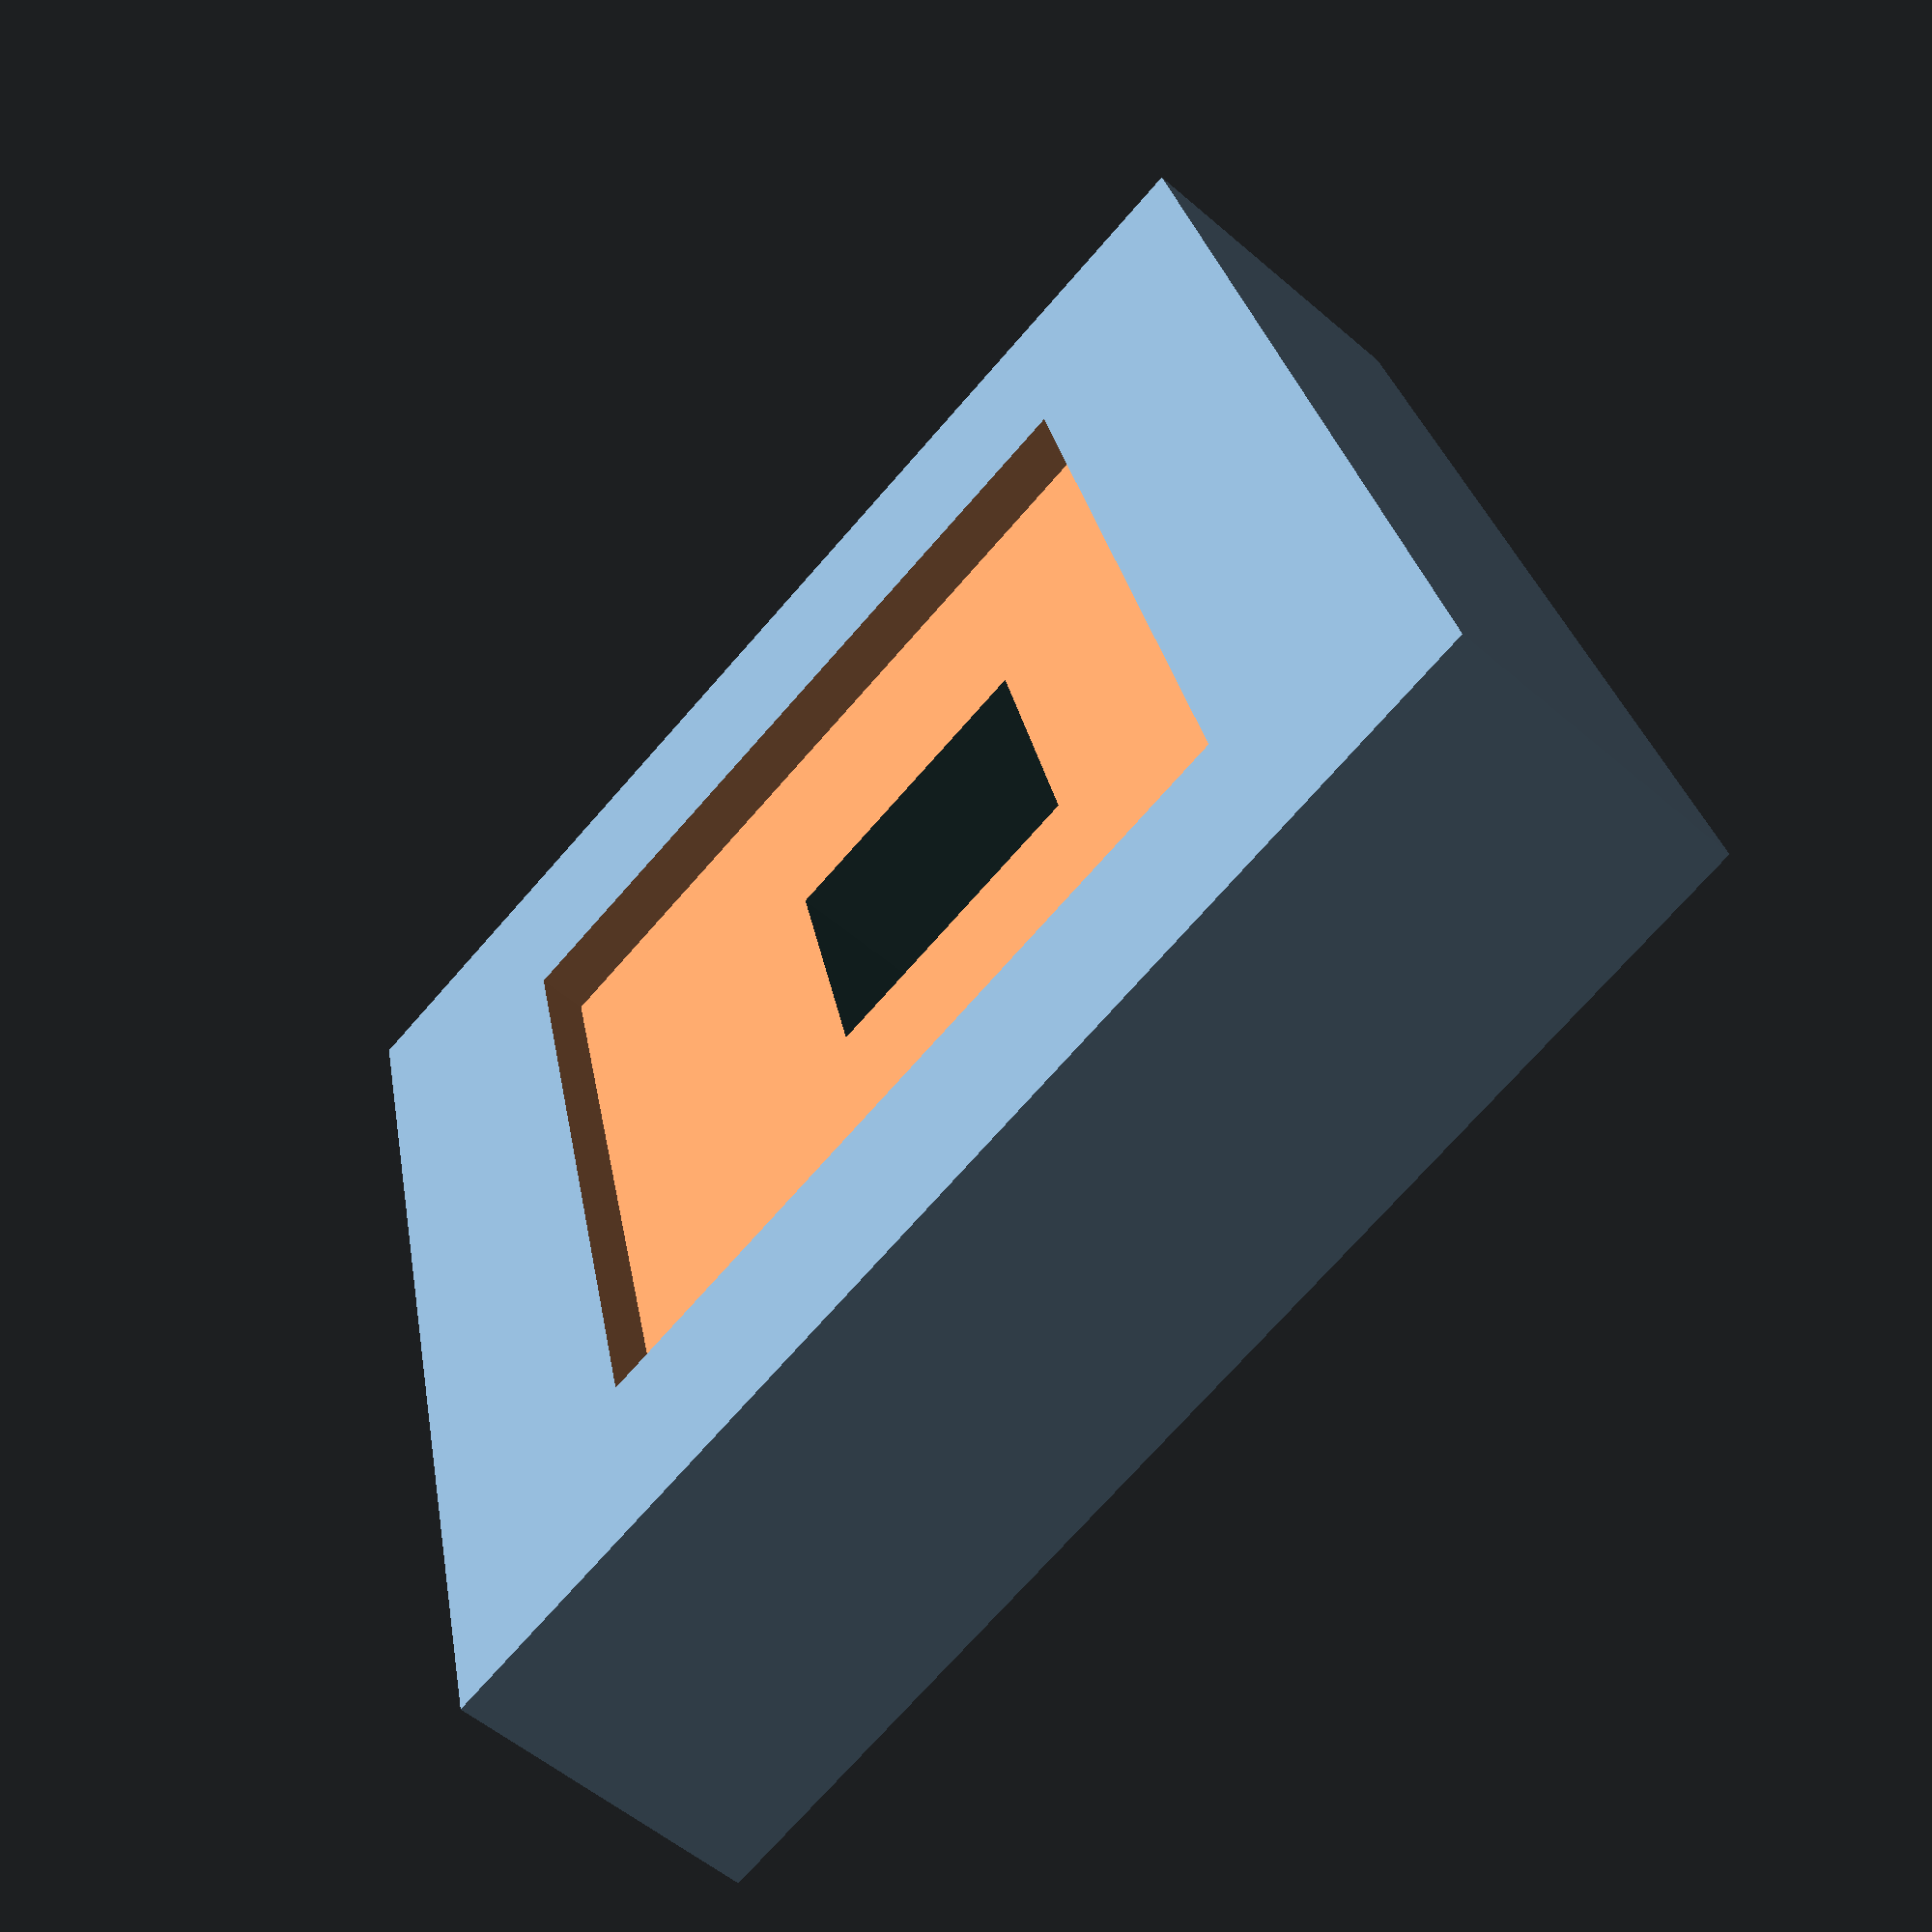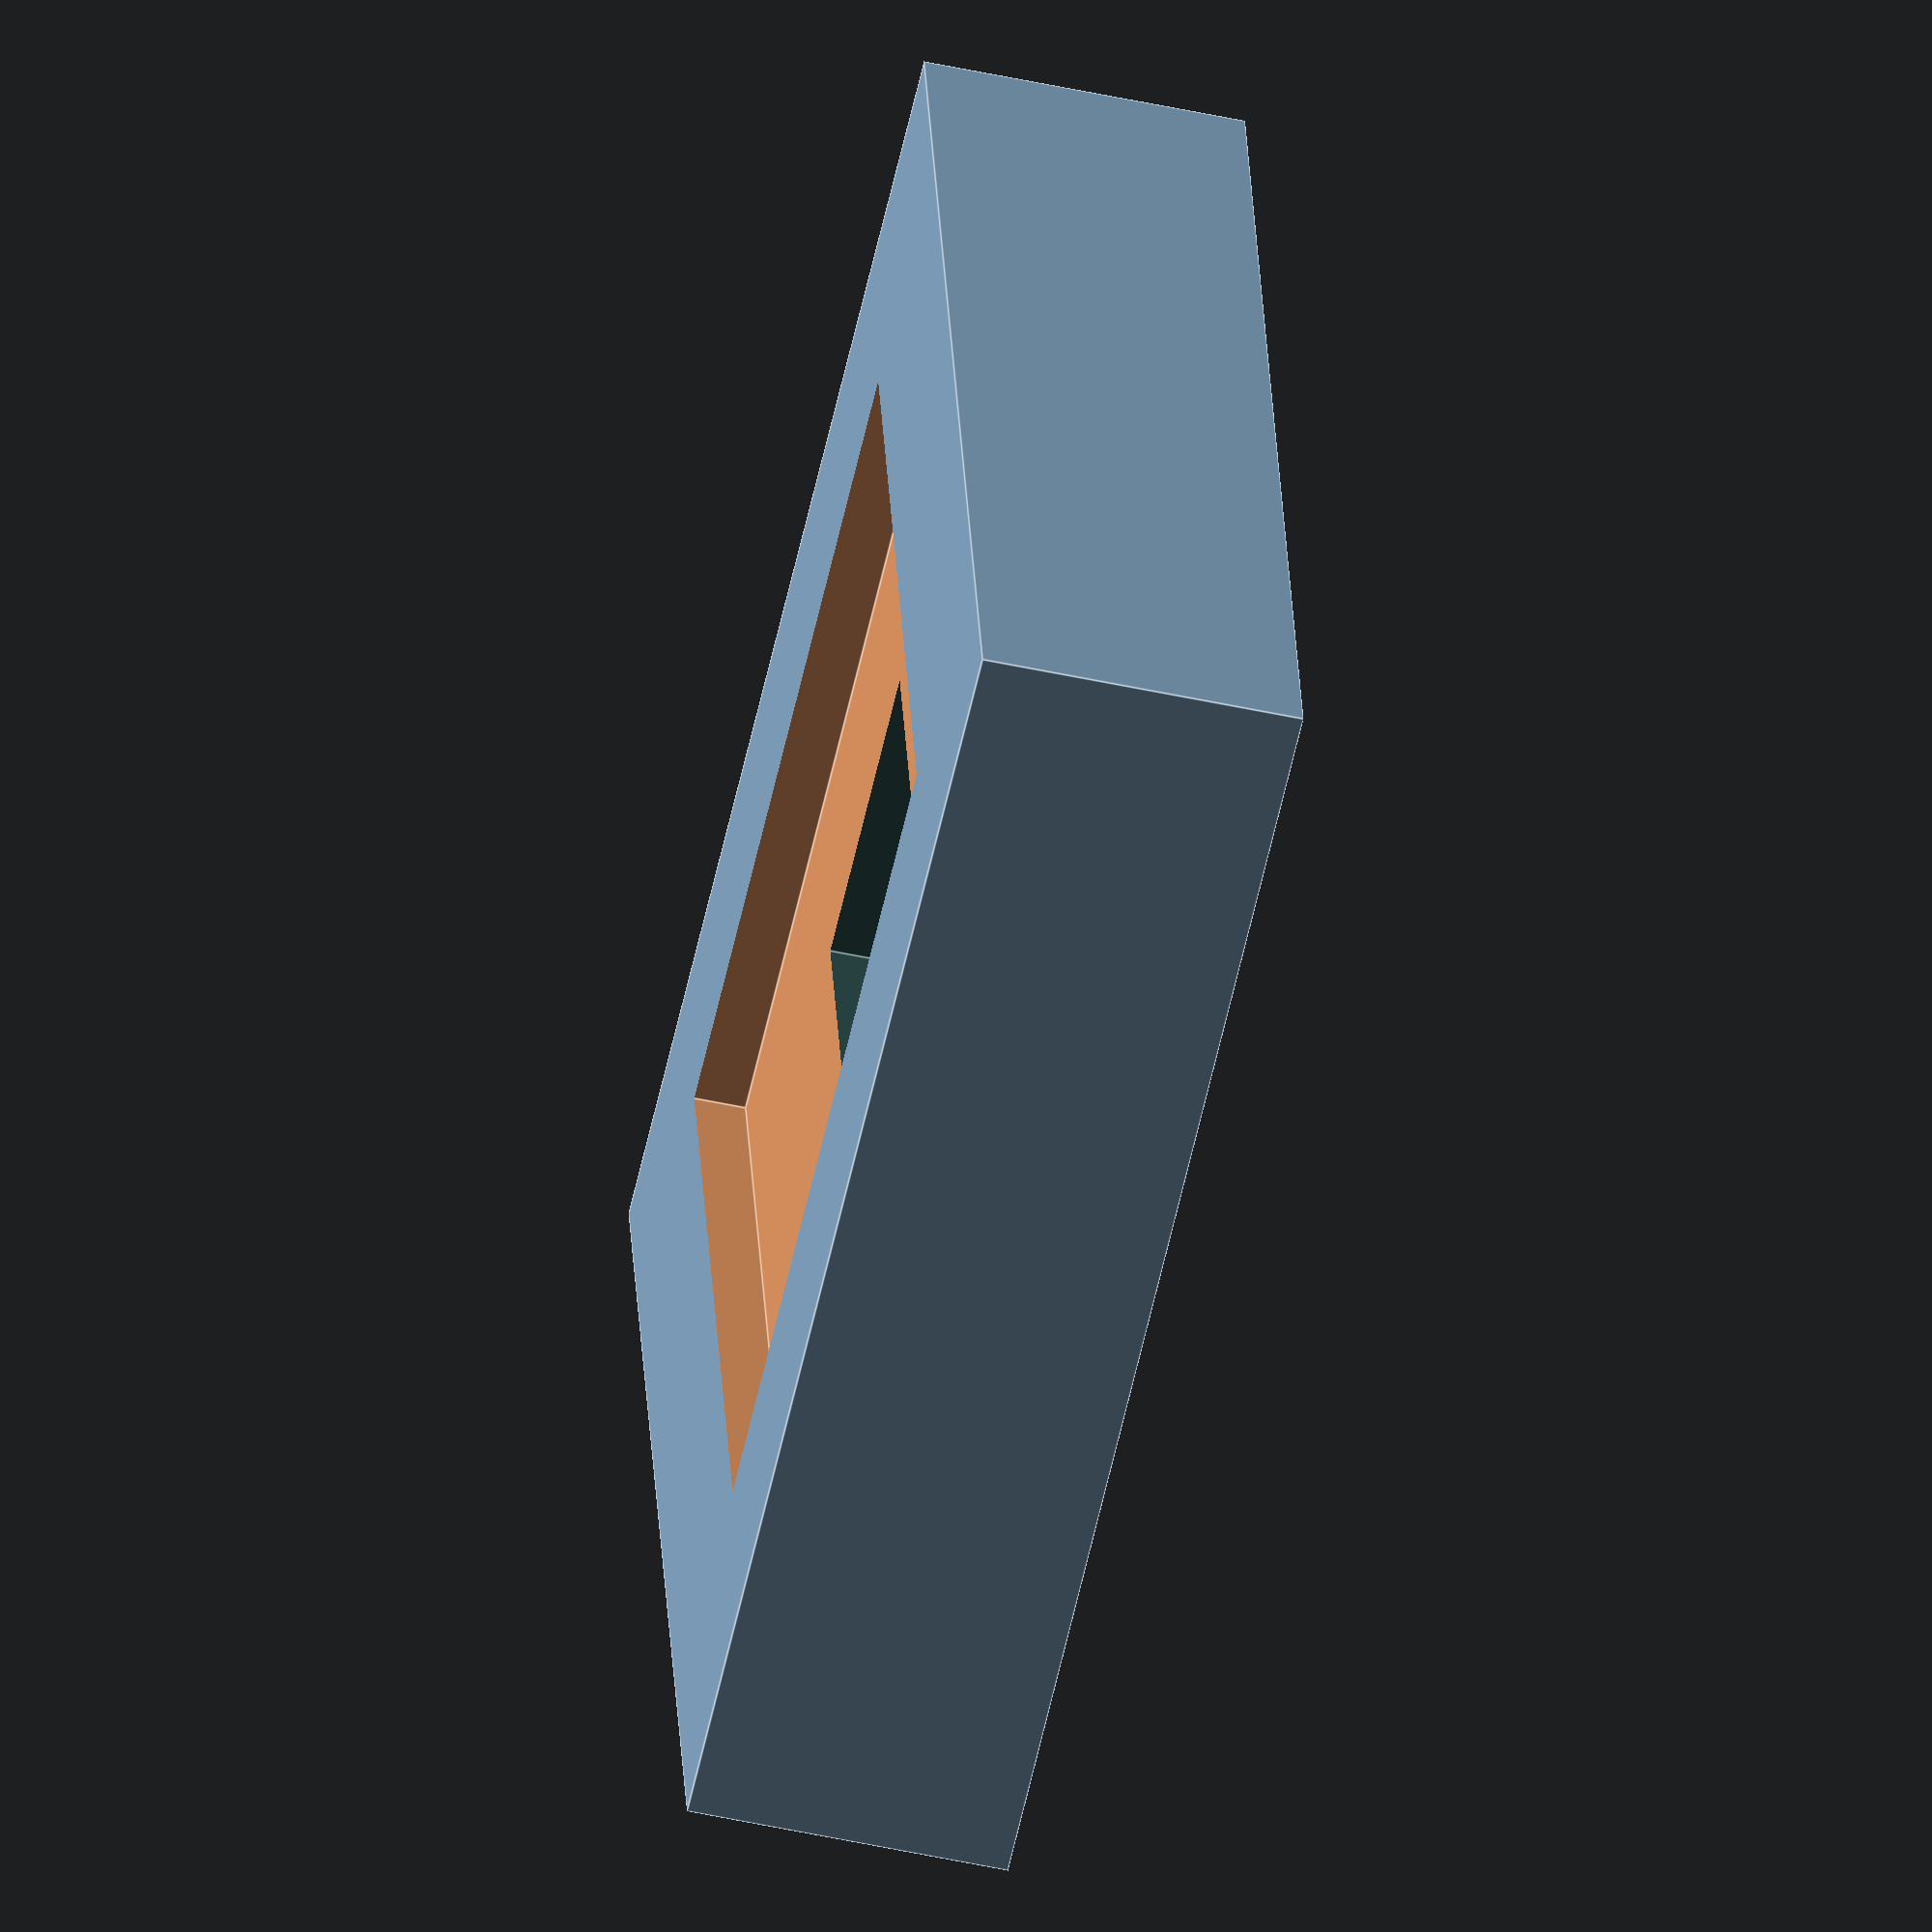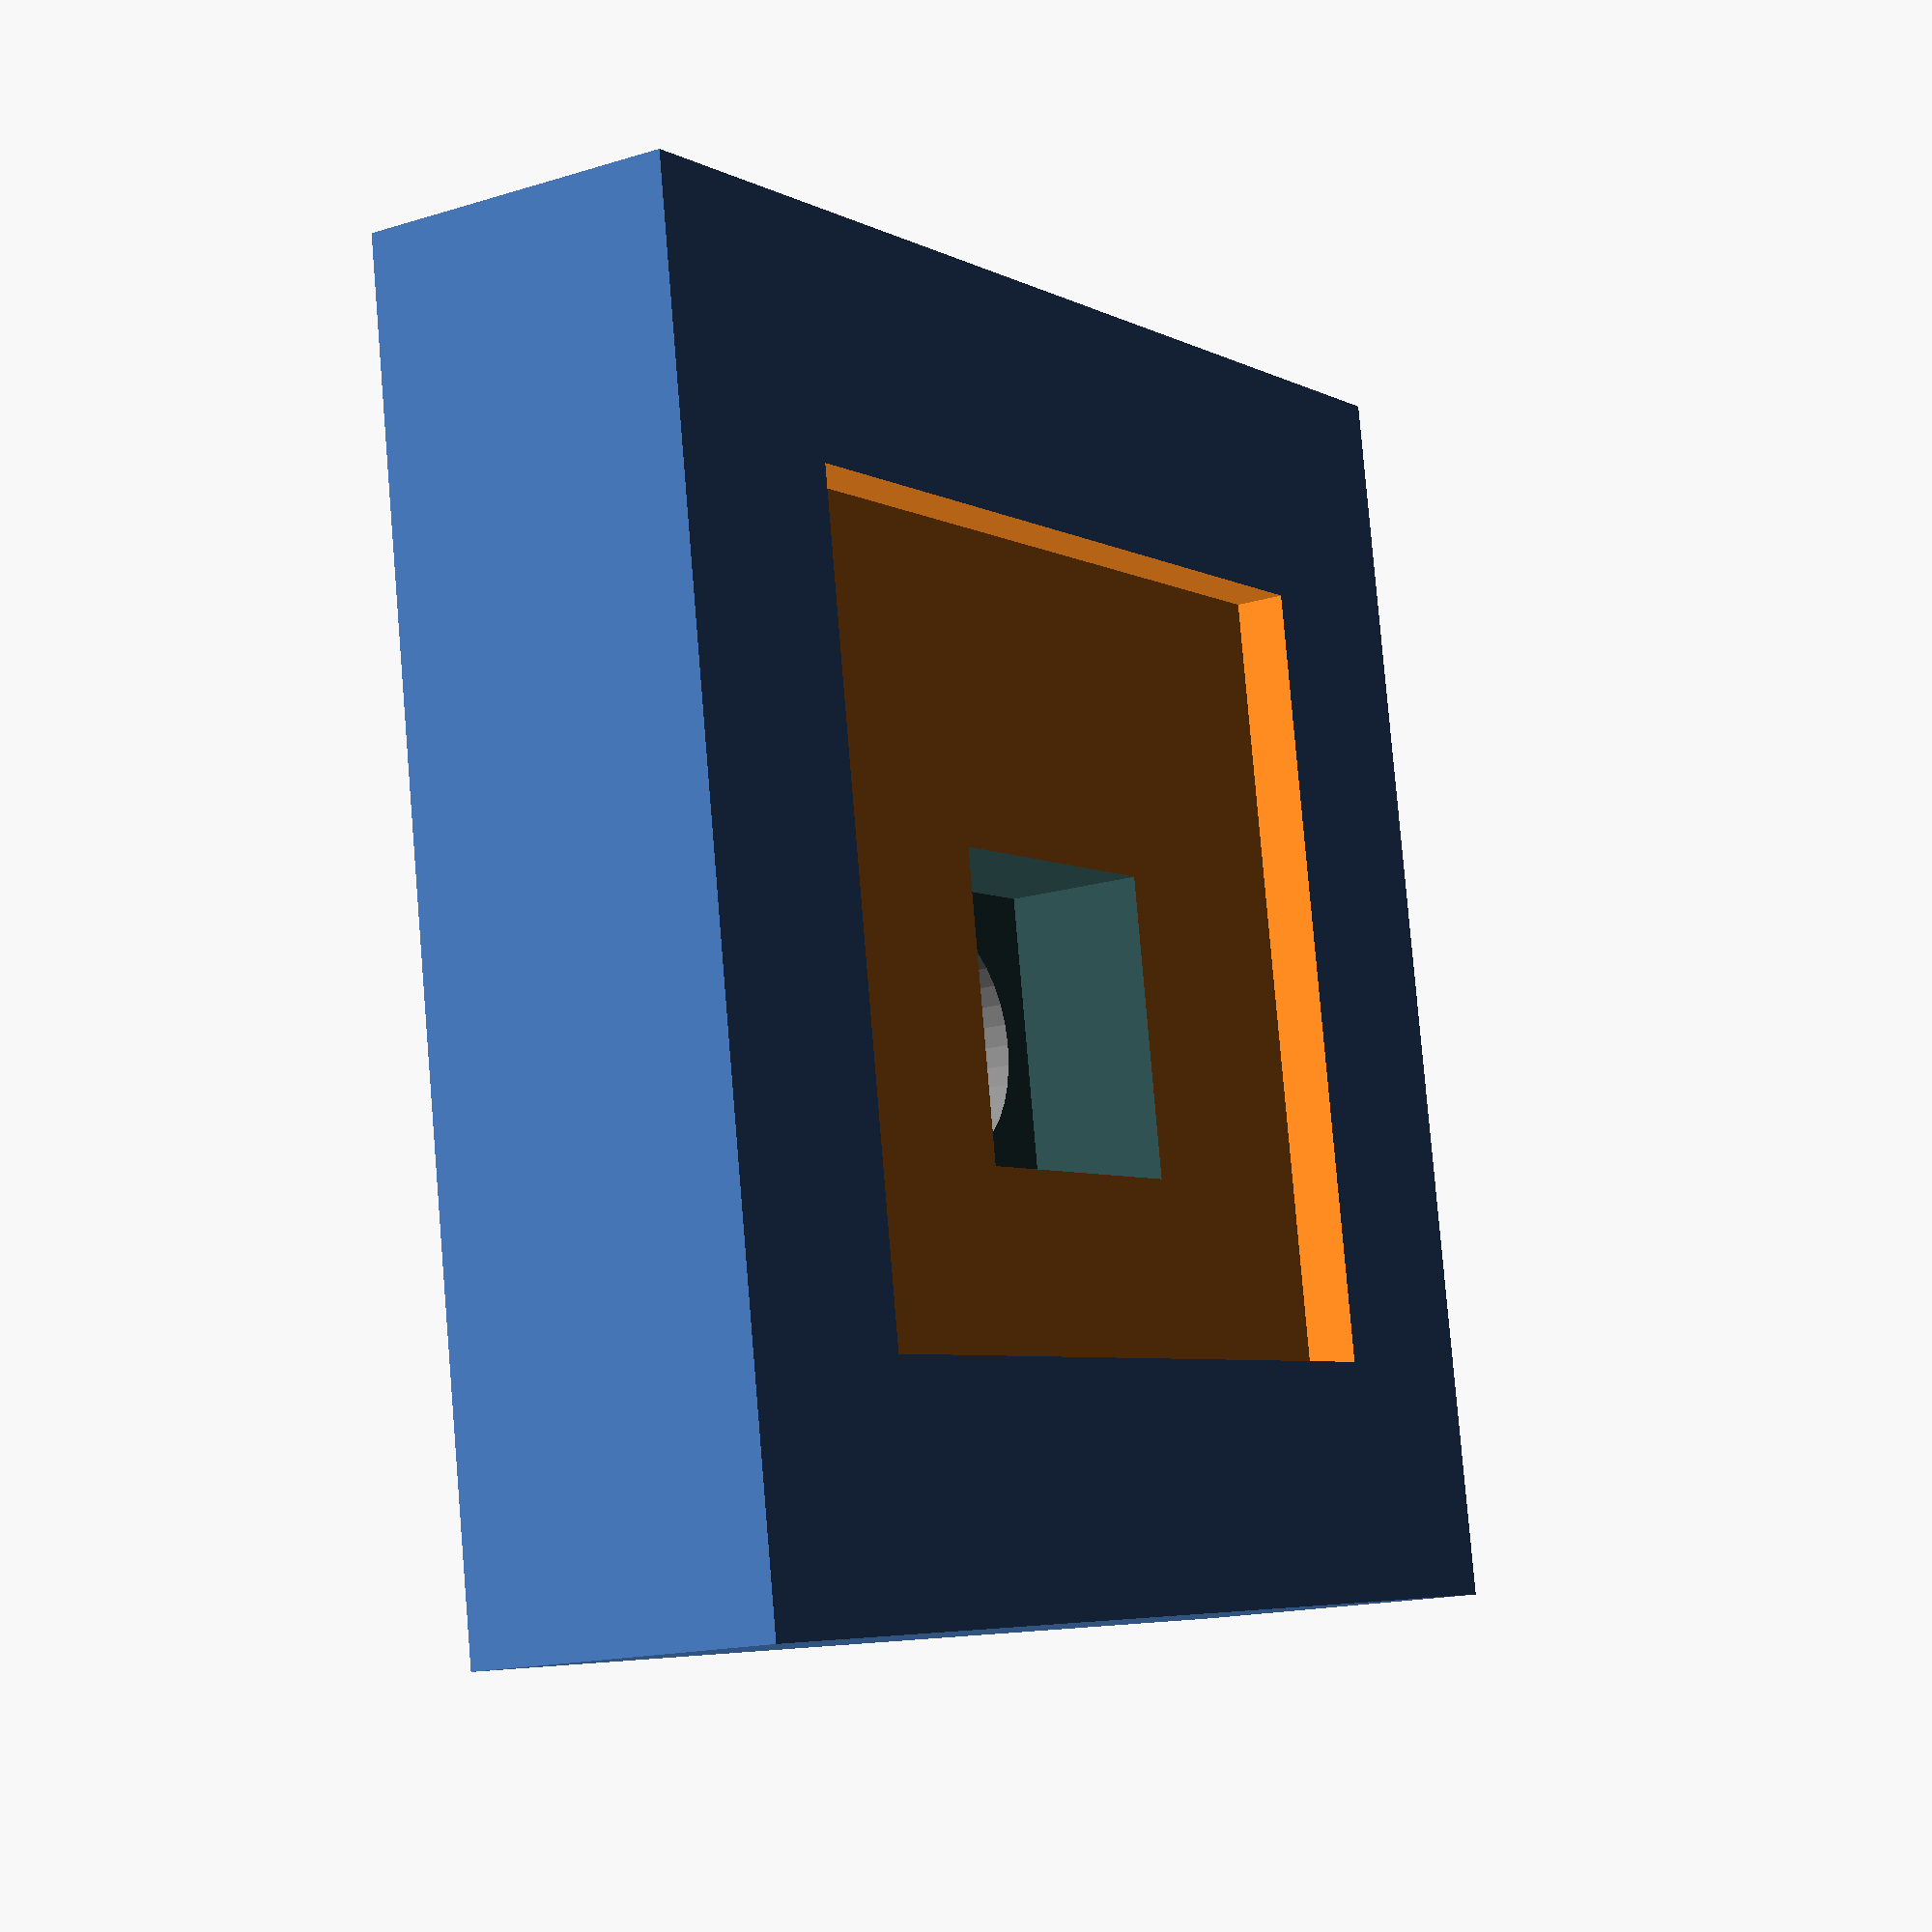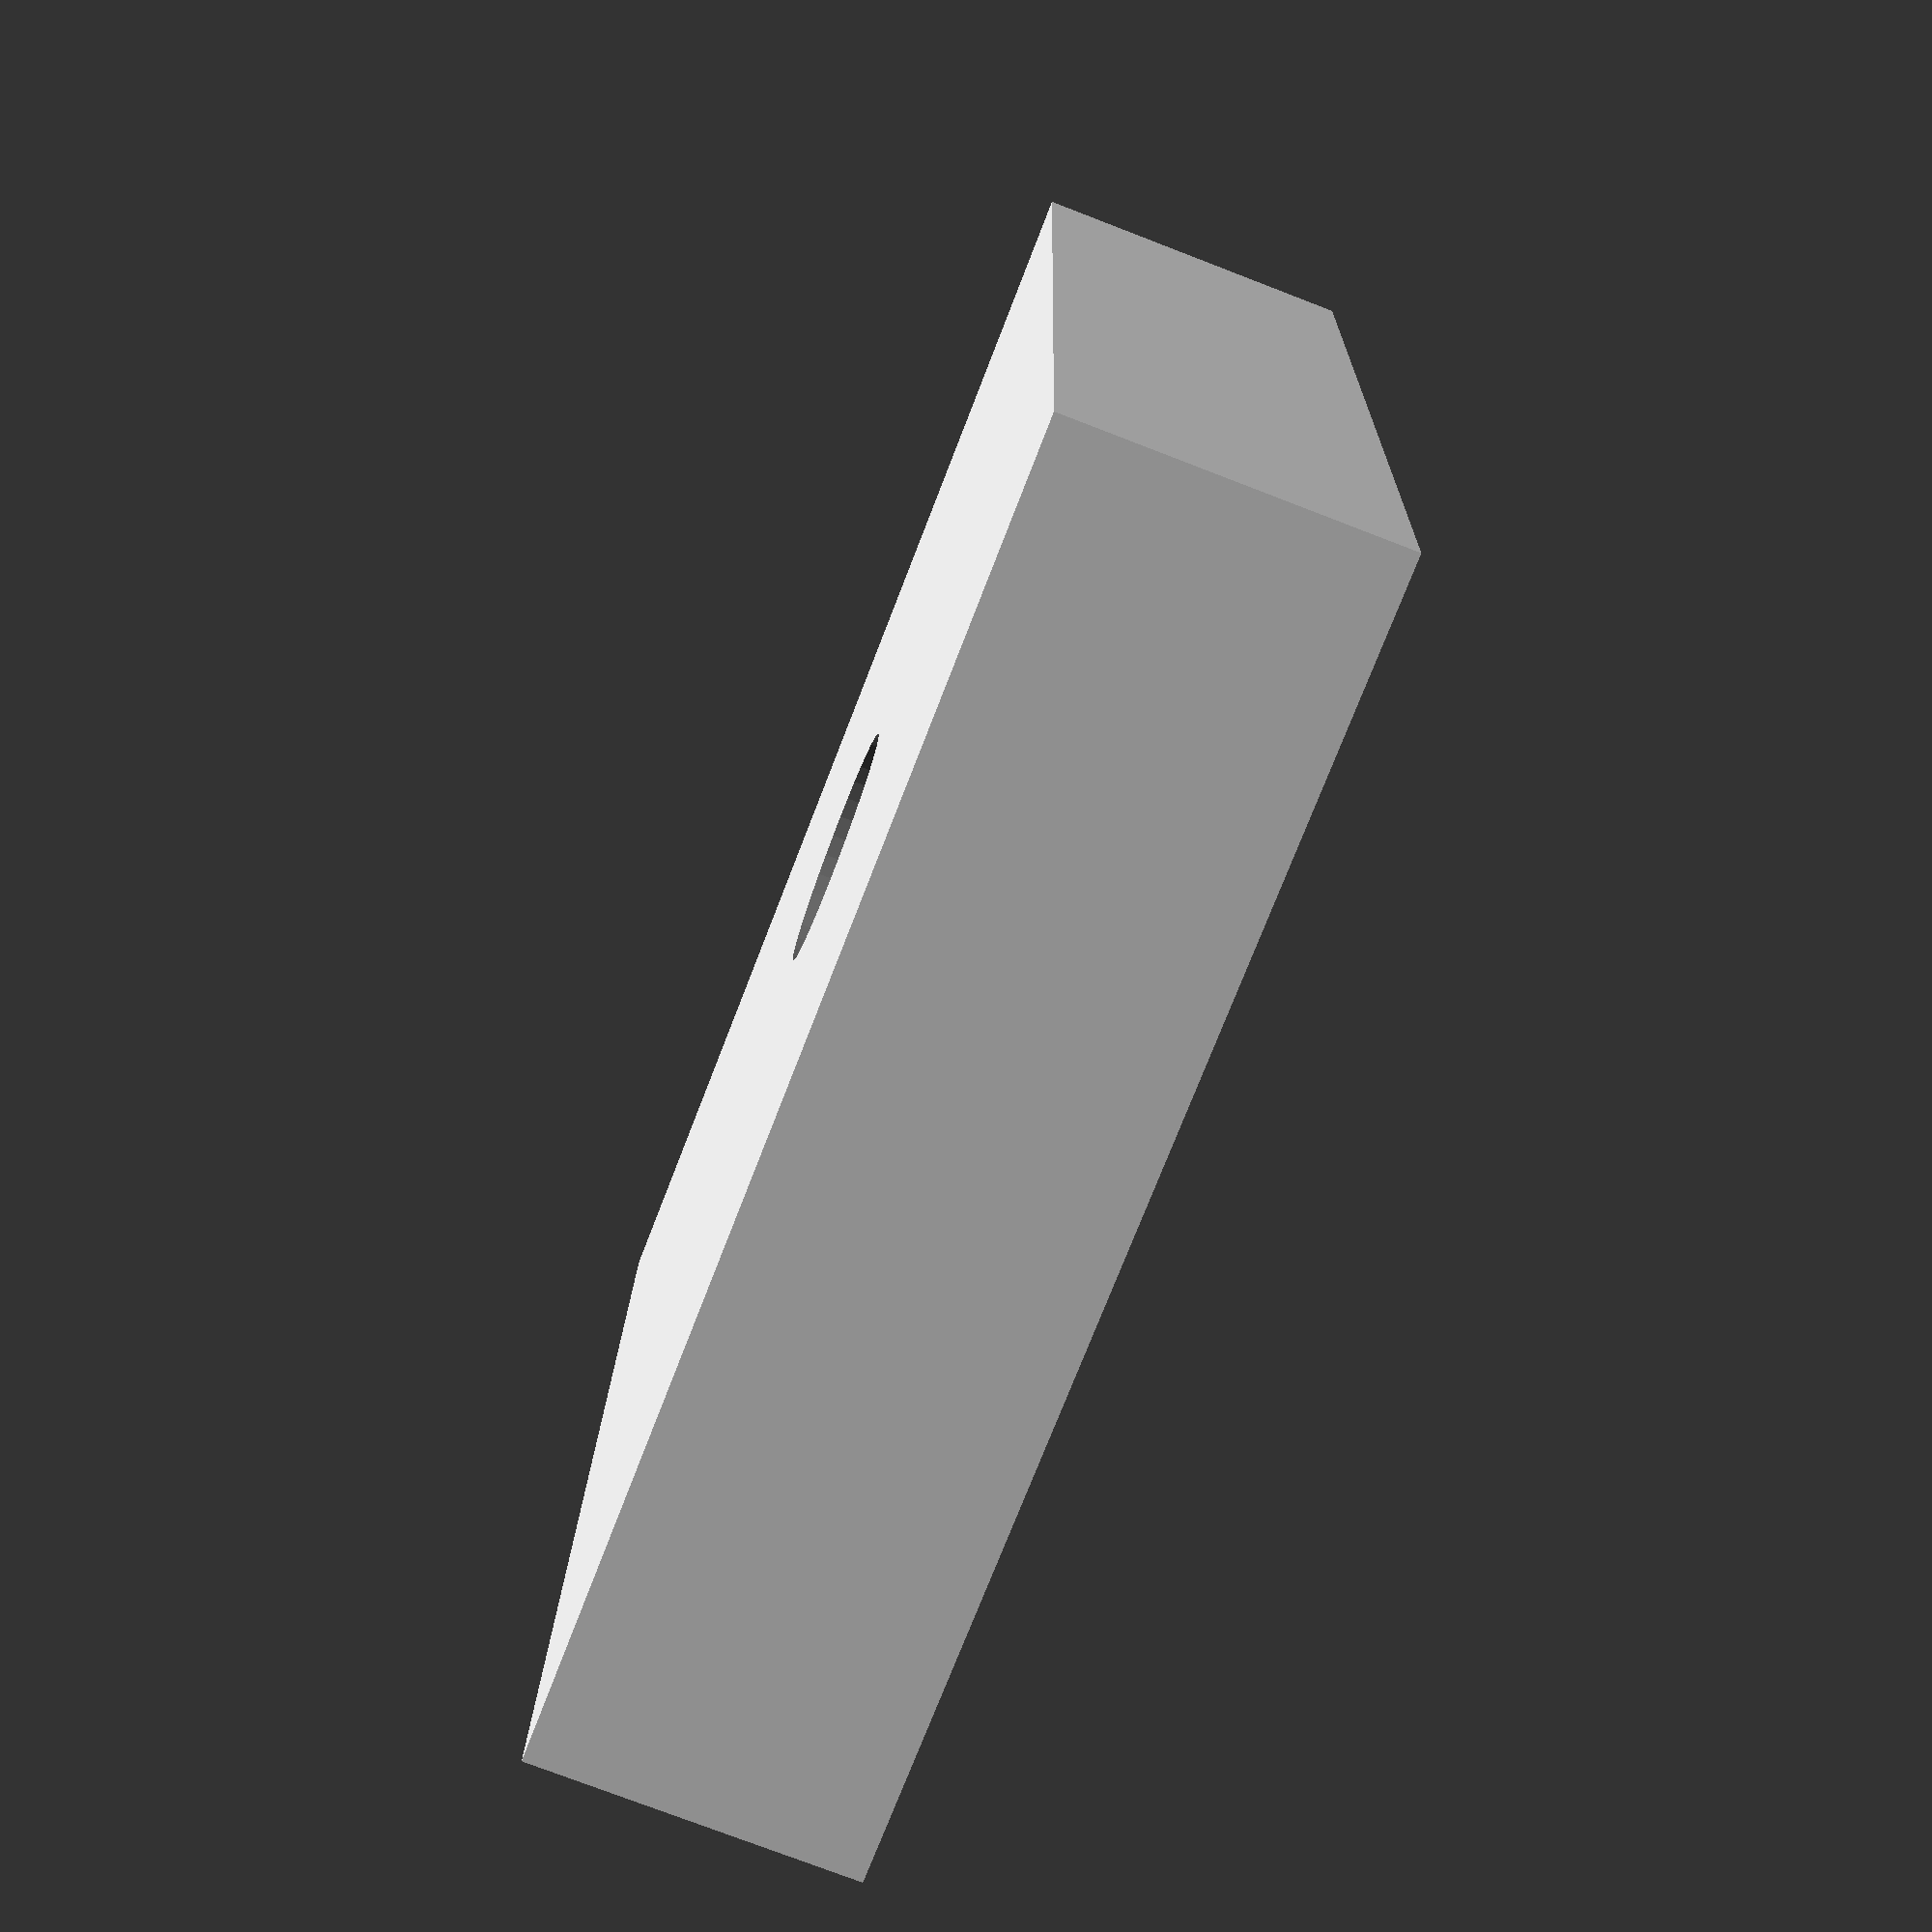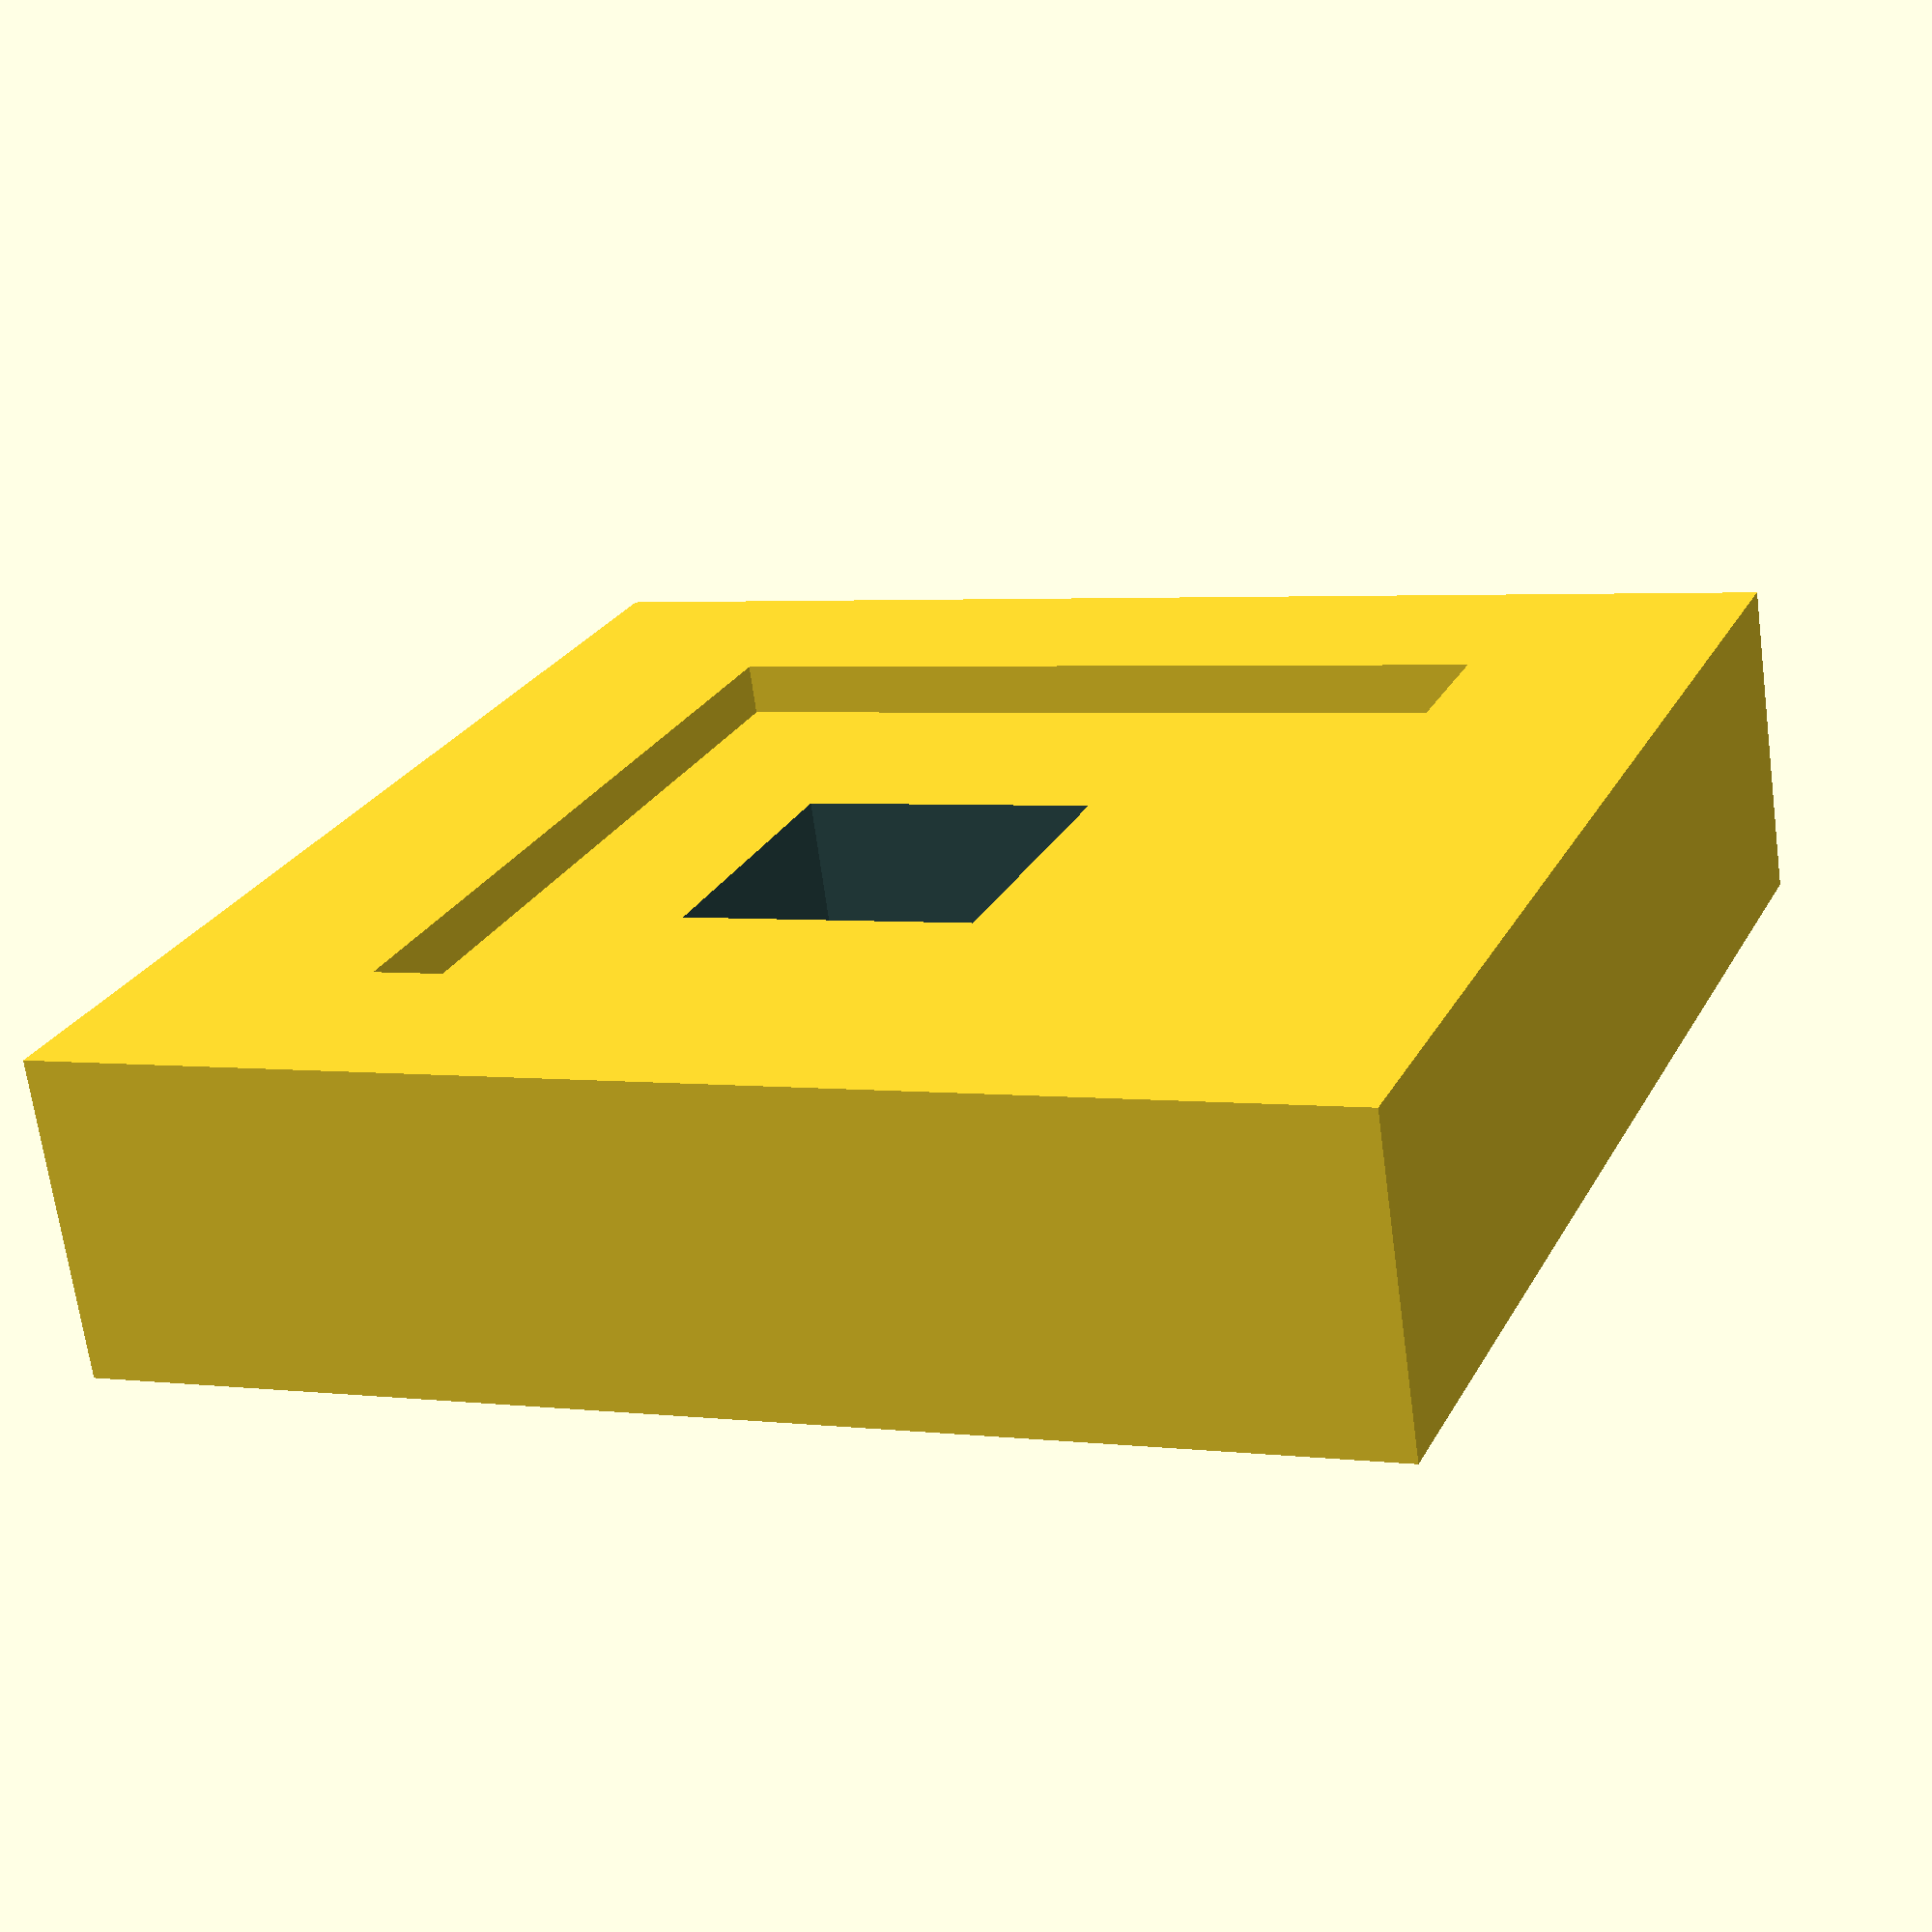
<openscad>
//
//  A Raspberry Pi V2.1 Camera Module
//
//  Note this is for general visualization of physical fit
//  and is a simplified model.
//
//  Key variables are exposed for use in other projects.
//

//
//  Copyright (c) 2020 Sarah Kelley, sarah@sakelley.org
//
//  Permission is hereby granted, free of charge, to any person obtaining a copy
//  of this software and associated documentation files (the "Software"), to deal
//  in the Software without restriction, including without limitation the rights
//  to use, copy, modify, merge, publish, distribute, sublicense, and/or sell
//  copies of the Software, and to permit persons to whom the Software is
//  furnished to do so, subject to the following conditions:
//  
//  The above copyright notice and this permission notice shall be included in all
//  copies or substantial portions of the Software.
//  
//  THE SOFTWARE IS PROVIDED "AS IS", WITHOUT WARRANTY OF ANY KIND, EXPRESS OR
//  IMPLIED, INCLUDING BUT NOT LIMITED TO THE WARRANTIES OF MERCHANTABILITY,
//  FITNESS FOR A PARTICULAR PURPOSE AND NONINFRINGEMENT. IN NO EVENT SHALL THE
//  AUTHORS OR COPYRIGHT HOLDERS BE LIABLE FOR ANY CLAIM, DAMAGES OR OTHER
//  LIABILITY, WHETHER IN AN ACTION OF CONTRACT, TORT OR OTHERWISE, ARISING FROM,
//  OUT OF OR IN CONNECTION WITH THE SOFTWARE OR THE USE OR OTHER DEALINGS IN THE
//  SOFTWARE.
//  

// basic width of the camera board
RPcam2_width = 25.27;

// basic height of the camera board
RPcam2_height = 23.9;

// basic thickness of the camera board
RPcam2_pcbBoardThickness = 1.1;

// diameter of mounting holes plus a little extra tolerance
RPcam2_mountingHoleDiameter = 2.4;

// edge of board to center of mounting hole
RPcam2_mountingHoleToEdge = 2.0; 

// offset for upper mounting holes
RPcam2_upperHolesPos = 2.25;

// offset for lower mounting holes
RPcam2_lowerHolesPos = 14.5;

// width of the camera module on the board
RPcam2_cameraWidth = 8.52; 

// height (y) of the camera module on the board
RPcam2_cameraHeight = 8.4;

// thickness of camera module plus mounting dealie
RPcam2_cameraCubeThickness = 4.5; 

// diameter of just the round part of the camera
RPcam2_cameraDiameter = 7.3;

// thickness of just the round part of the camera module
RPcam2_cameraCylinderThickness = 2.4;

// x offset to position the camera module on the board
RPcam2_cameraXOffset = 0;

// y offset to position the camera module on the board
RPcam2_cameraYOffset = (RPcam2_height/2)-14;


module Raspberry_Pi_Camera_v21(
    width = RPcam2_width,
    height = RPcam2_height,
    pcbBoardThickness = RPcam2_pcbBoardThickness,
    pcbMaskThickness = 0.1,        // purely cosmetic in this model!
    mountingHoleDiameter = RPcam2_mountingHoleDiameter,
    mountingHoleMaskDiameter = 5,  // also cosmetic
    mountingHoleToEdge = RPcam2_mountingHoleToEdge,
    upperHolesPos = RPcam2_upperHolesPos,
    lowerHolesPos = RPcam2_lowerHolesPos,
    cameraWidth = RPcam2_cameraWidth, 
    cameraHeight = RPcam2_cameraHeight,
    cameraCubeThickness = RPcam2_cameraCubeThickness,
    cameraDiameter = RPcam2_cameraDiameter,
    cameraCylinderThickness = RPcam2_cameraCylinderThickness,
    cameraXOffset = RPcam2_cameraXOffset,
    cameraYOffset = RPcam2_cameraYOffset,
    cutout = false,
    cutoutTolerance = 1  // make cutout 1mm bigger for tolerance.
    
) {
    pcbThickness = pcbBoardThickness - pcbMaskThickness;
    
    module mountingHole(side, holesPos) {
        translate([((width/2)-mountingHoleToEdge)*side,(height/2)-holesPos,0])
            cylinder(d=mountingHoleDiameter, h=9999, center=true);
        translate([((width/2)-mountingHoleToEdge)*side,(height/2)-holesPos,
                (pcbBoardThickness/2)+(pcbMaskThickness/2)])
            cylinder(d=mountingHoleMaskDiameter, h=pcbMaskThickness*2, center=true);
    }
    
    module pcb() {
        leftSide = -1;
        rightSide = 1;
        difference() {
            union() {
                // TODO: make these rounded rectangles
                color("DarkKhaki") 
                    cube([width, height, pcbBoardThickness], center=true);
                translate([0,0, (pcbBoardThickness/2) + (pcbMaskThickness/2)])
                color("LimeGreen") 
                    cube([width, height, pcbMaskThickness], center=true);
            }
            mountingHole(leftSide,  upperHolesPos);
            mountingHole(rightSide, upperHolesPos);
            mountingHole(leftSide,  lowerHolesPos);
            mountingHole(rightSide, lowerHolesPos);
        }
    }
    
    module pcbCutout() {
        zz = 20;
        translate([0,0, (pcbBoardThickness/2) + (pcbMaskThickness/2)])
        translate([0,0,-(zz/2)])
            cube([width + cutoutTolerance, 
                height + cutoutTolerance, zz], center=true);
    }
    
    module camera(camCylThickness) {
        ctol = cutout ? cutoutTolerance : 0;
        translate([cameraXOffset,cameraYOffset,
            (pcbThickness/2)+(cameraCubeThickness/2) ])
        union() {
            color("DarkSlateGray")
                cube([cameraWidth + cutoutTolerance, 
                    cameraHeight + cutoutTolerance, 
            cameraCubeThickness],center=true);
            translate([0,0,(cameraCubeThickness/2)+(camCylThickness/2)]) 
                color("Gray")
                    cylinder(d=cameraDiameter, h=camCylThickness + ctol, 
                        center=true);
        }
    }
        
    if (cutout) {
        union() {
            camera(camCylThickness=20);
            pcbCutout();
        }
    } else {
        union() {
            pcb();
            camera(camCylThickness=cameraCylinderThickness);
        }
    }

}

// instantiate an example
//Raspberry_Pi_Camera_v21($fn=36);

difference() {
    translate([0,0,5]) cube([40,40,10],center=true);
    translate([0,0,1])Raspberry_Pi_Camera_v21(cutout=true, $fn=36);
}


</openscad>
<views>
elev=234.2 azim=283.2 roll=312.5 proj=p view=solid
elev=52.1 azim=101.2 roll=256.8 proj=o view=edges
elev=15.8 azim=8.9 roll=123.0 proj=p view=wireframe
elev=75.9 azim=272.5 roll=68.9 proj=p view=wireframe
elev=248.6 azim=67.9 roll=352.3 proj=p view=wireframe
</views>
